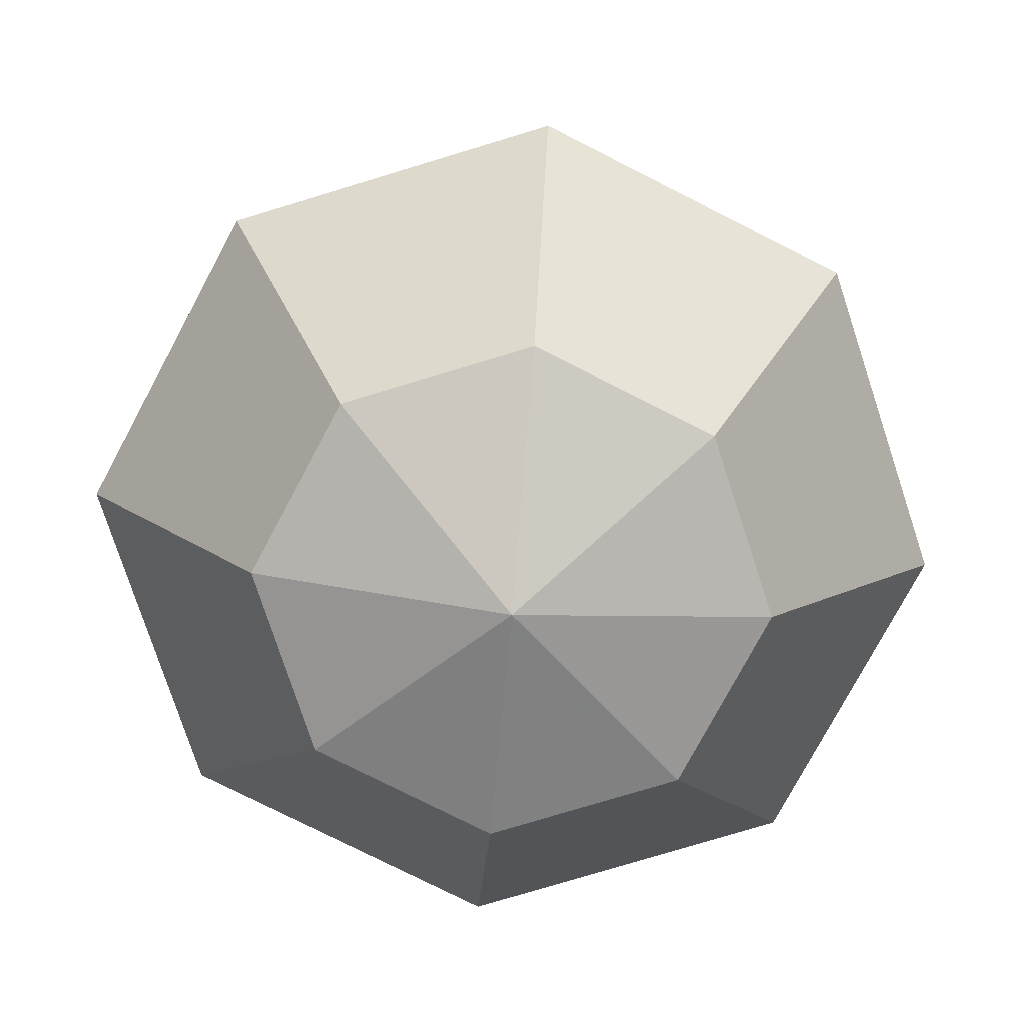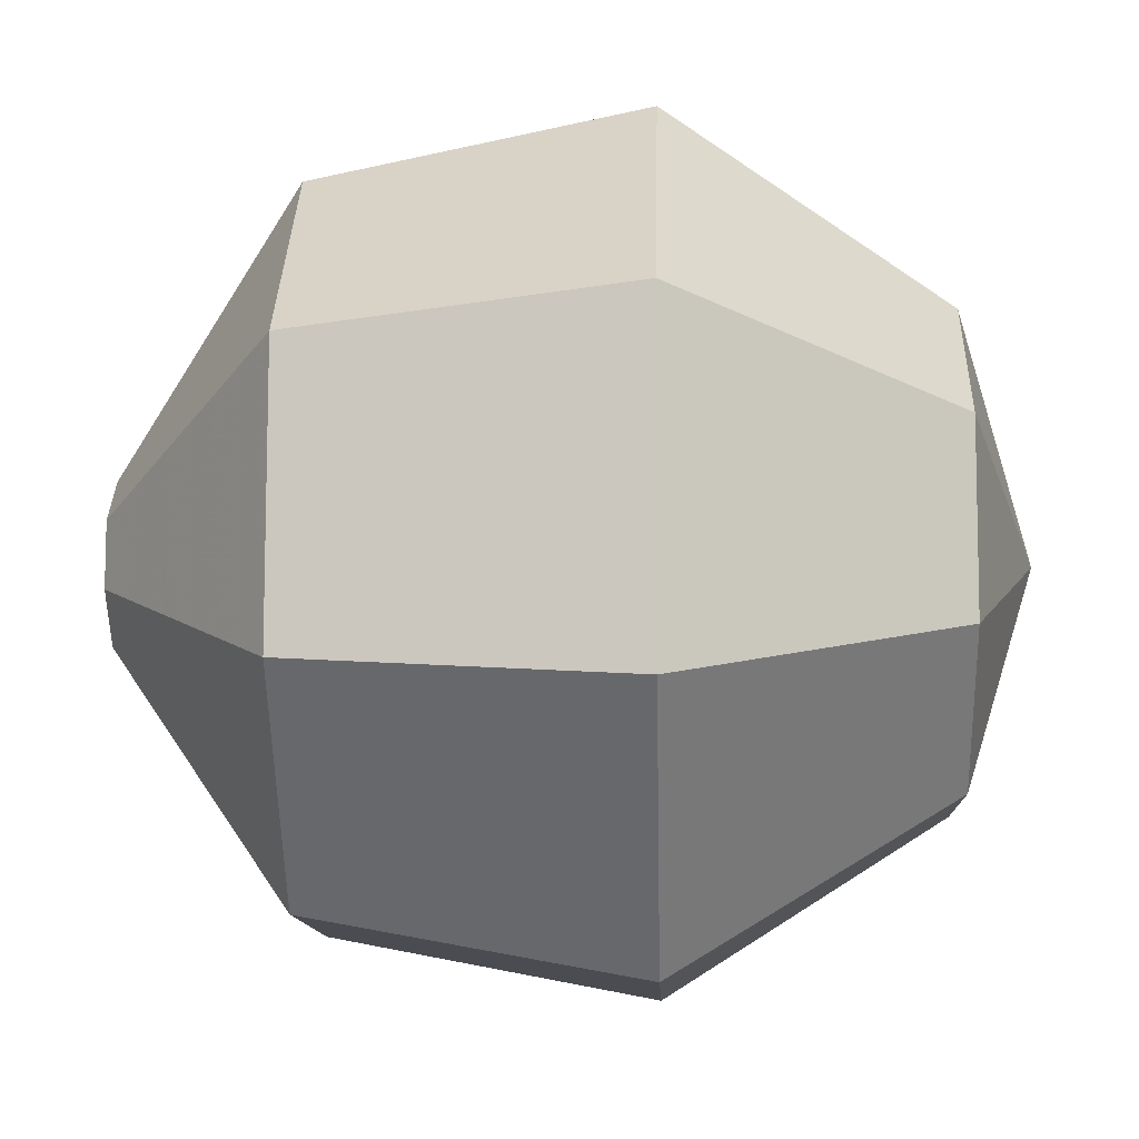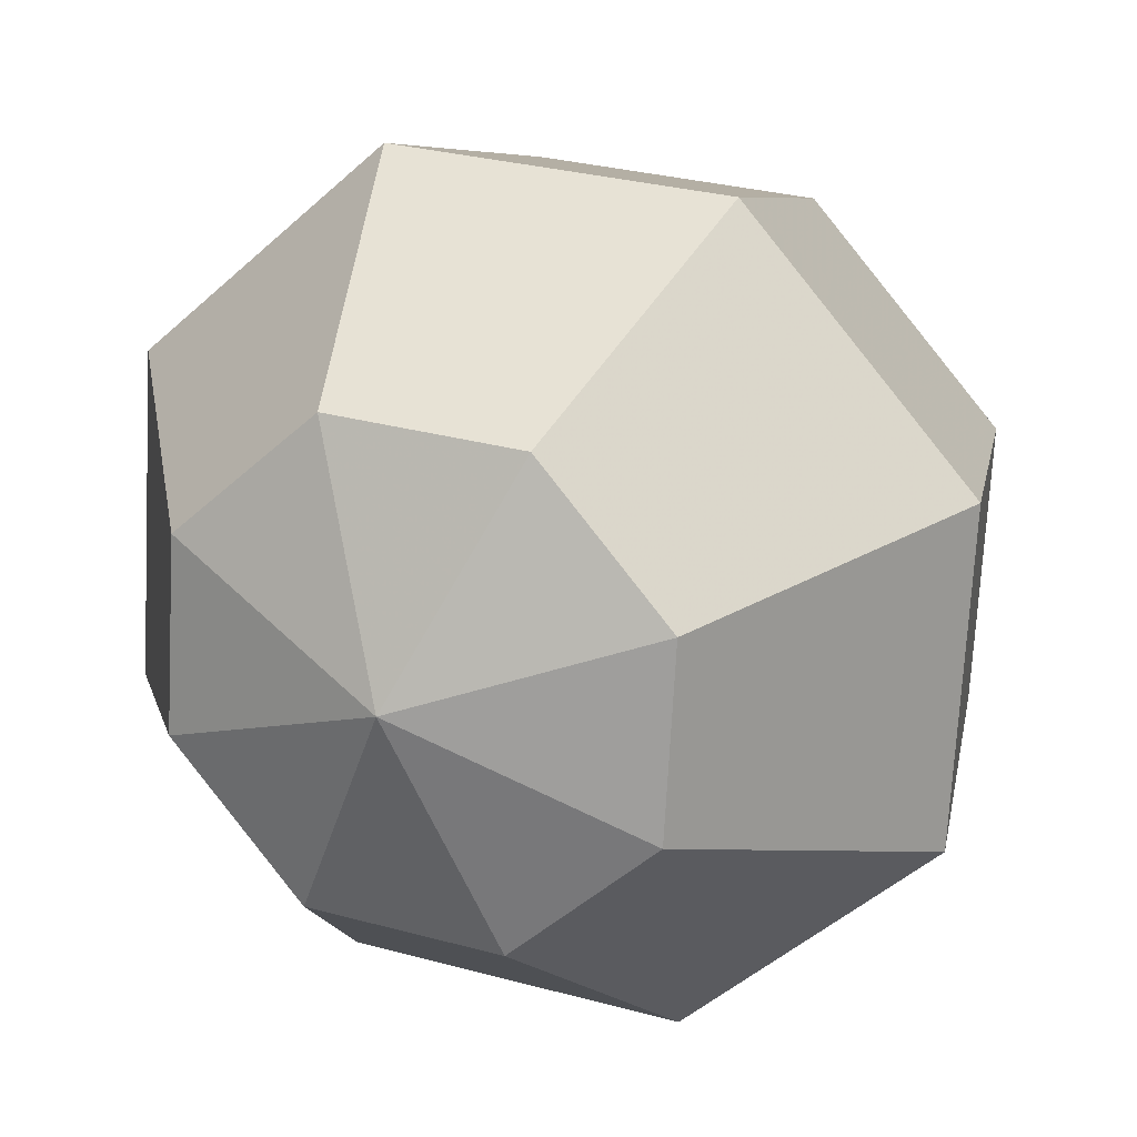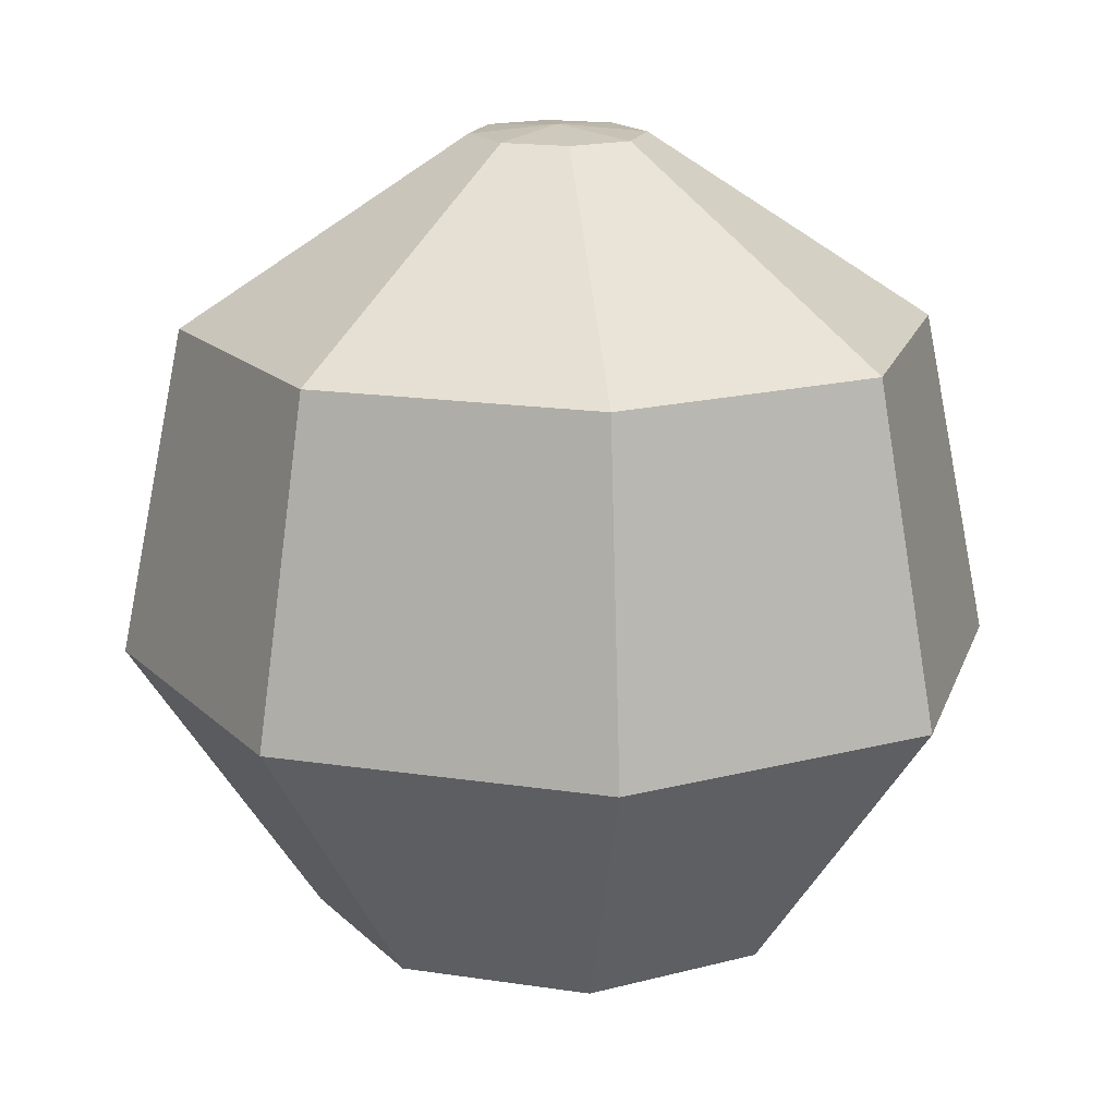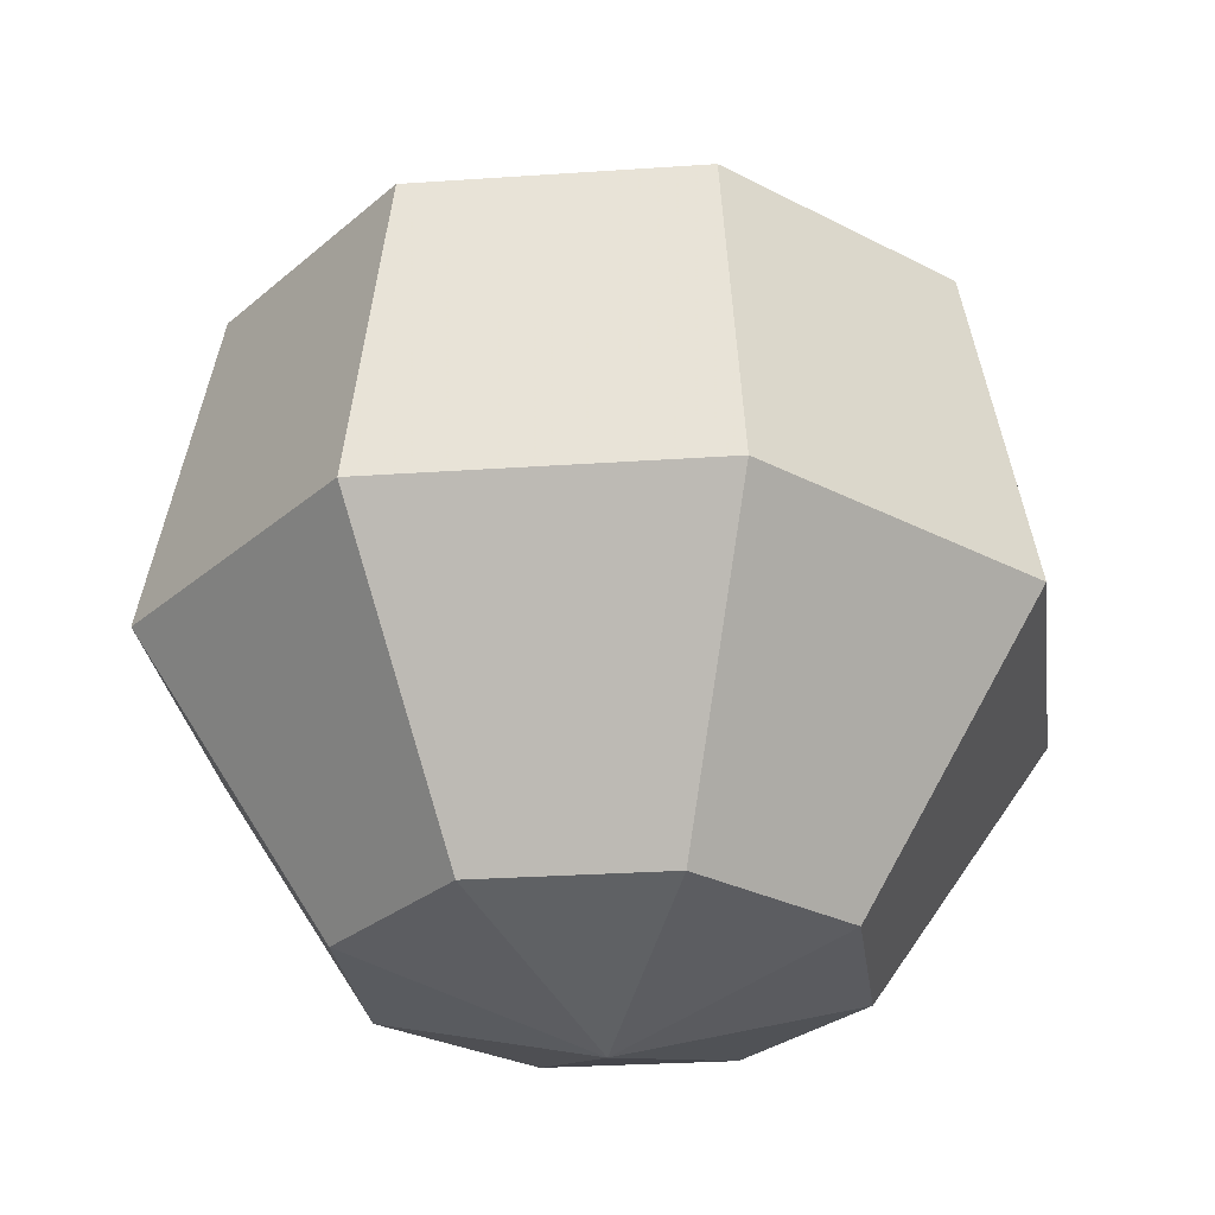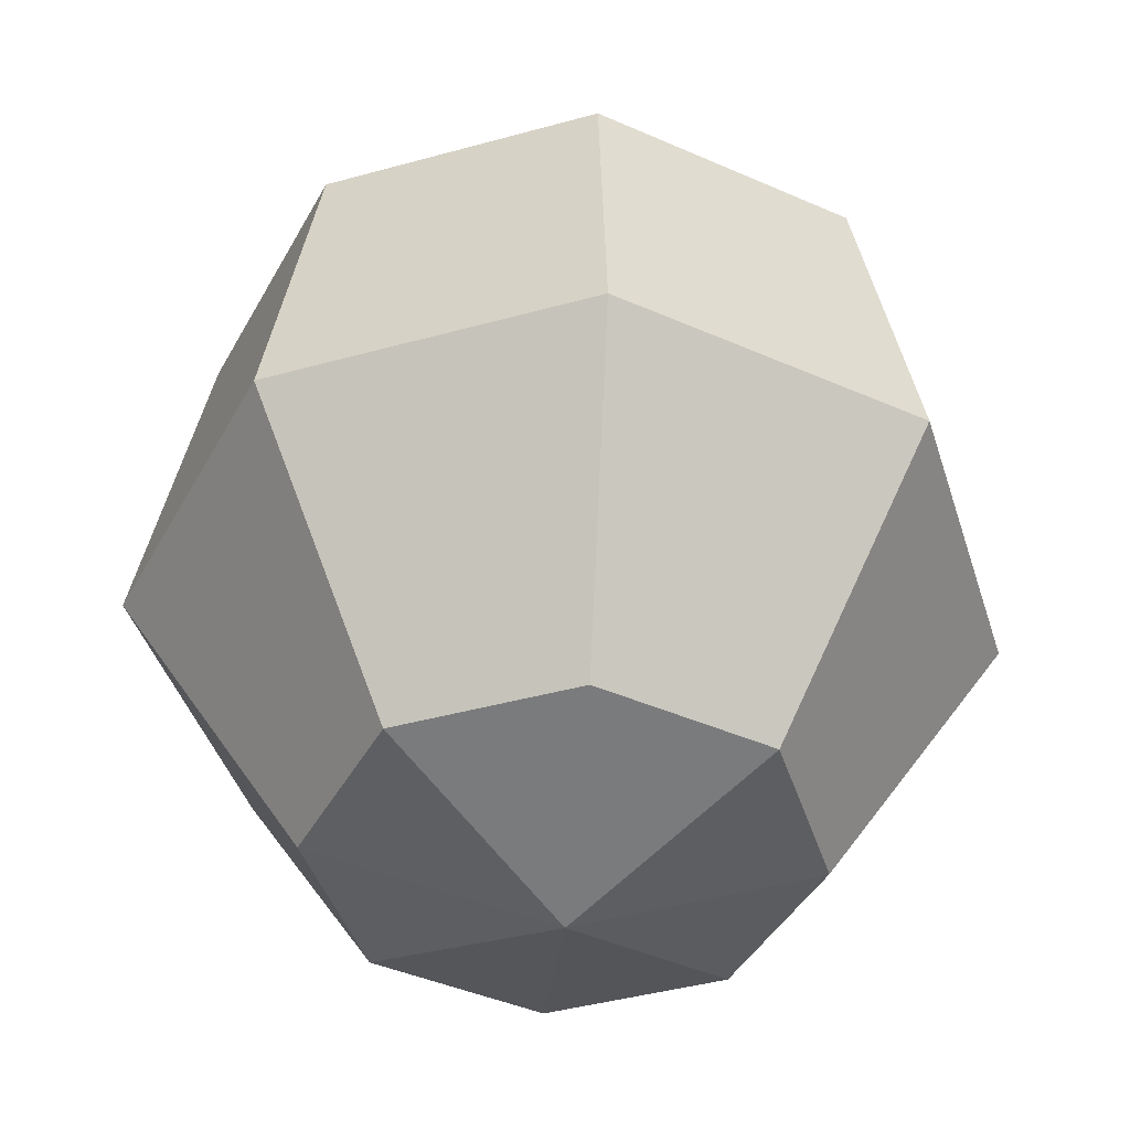
<metadata>
{"format":"obj","ext":"obj","renderer":"f3d","projection":"perspective","resolution":1024,"background":"white","views":[{"elev":-77.3,"azim":21.5,"up":"+Y"},{"elev":-6.3,"azim":-88.0,"up":"+Z"},{"elev":17.4,"azim":21.2,"up":"+Z"},{"elev":17.0,"azim":65.4,"up":"+Y"},{"elev":-27.7,"azim":145.7,"up":"+Y"},{"elev":-42.2,"azim":-68.3,"up":"+Y"}]}
</metadata>
<code>
o Sphere.001_Sphere 0 0
v -3.573 1.812 -1.701
v -3.375 1.67 -1.799
v -3.329 1.418 -1.822
v -3.461 1.204 -1.757
v -3.57 1.812 -1.651
v -3.363 1.67 -1.585
v -3.314 1.418 -1.57
v -3.452 1.204 -1.614
v -3.604 1.812 -1.612
v -3.509 1.67 -1.421
v -3.487 1.418 -1.376
v -3.55 1.204 -1.504
v -3.655 1.812 -1.608
v -3.728 1.67 -1.403
v -3.745 1.418 -1.355
v -3.696 1.204 -1.492
v -3.633 1.148 -1.671
v -3.694 1.812 -1.64
v -3.891 1.67 -1.542
v -3.938 1.418 -1.519
v -3.806 1.204 -1.585
v -3.633 1.819 -1.671
v -3.697 1.812 -1.691
v -3.904 1.67 -1.756
v -3.952 1.418 -1.771
v -3.814 1.204 -1.728
v -3.662 1.812 -1.729
v -3.758 1.67 -1.92
v -3.78 1.418 -1.965
v -3.716 1.204 -1.837
v -3.611 1.812 -1.733
v -3.539 1.67 -1.938
v -3.522 1.418 -1.986
v -3.57 1.204 -1.849
f 14 18 19
f 6 1 5
f 8 11 12
f 7 2 6
f 8 12 17
f 11 14 15
f 10 13 14
f 28 23 27
f 12 16 17
f 9 22 13
f 21 15 20
f 15 19 20
f 28 31 32
f 16 21 17
f 13 22 18
f 25 19 24
f 21 25 26
f 34 4 17
f 21 26 17
f 18 22 23
f 26 29 30
f 29 24 28
f 26 30 17
f 23 22 27
f 34 29 33
f 29 32 33
f 30 34 17
f 27 22 31
f 33 4 34
f 31 22 1
f 1 22 5
f 11 6 10
f 10 5 9
f 5 22 9
f 1 32 31
f 16 11 15
f 4 7 8
f 24 18 23
f 4 8 17
f 2 33 32
f 14 13 18
f 6 2 1
f 8 7 11
f 7 3 2
f 11 10 14
f 10 9 13
f 28 24 23
f 21 16 15
f 15 14 19
f 28 27 31
f 25 20 19
f 21 20 25
f 26 25 29
f 29 25 24
f 34 30 29
f 29 28 32
f 33 3 4
f 11 7 6
f 10 6 5
f 1 2 32
f 16 12 11
f 4 3 7
f 24 19 18
f 2 3 33

</code>
